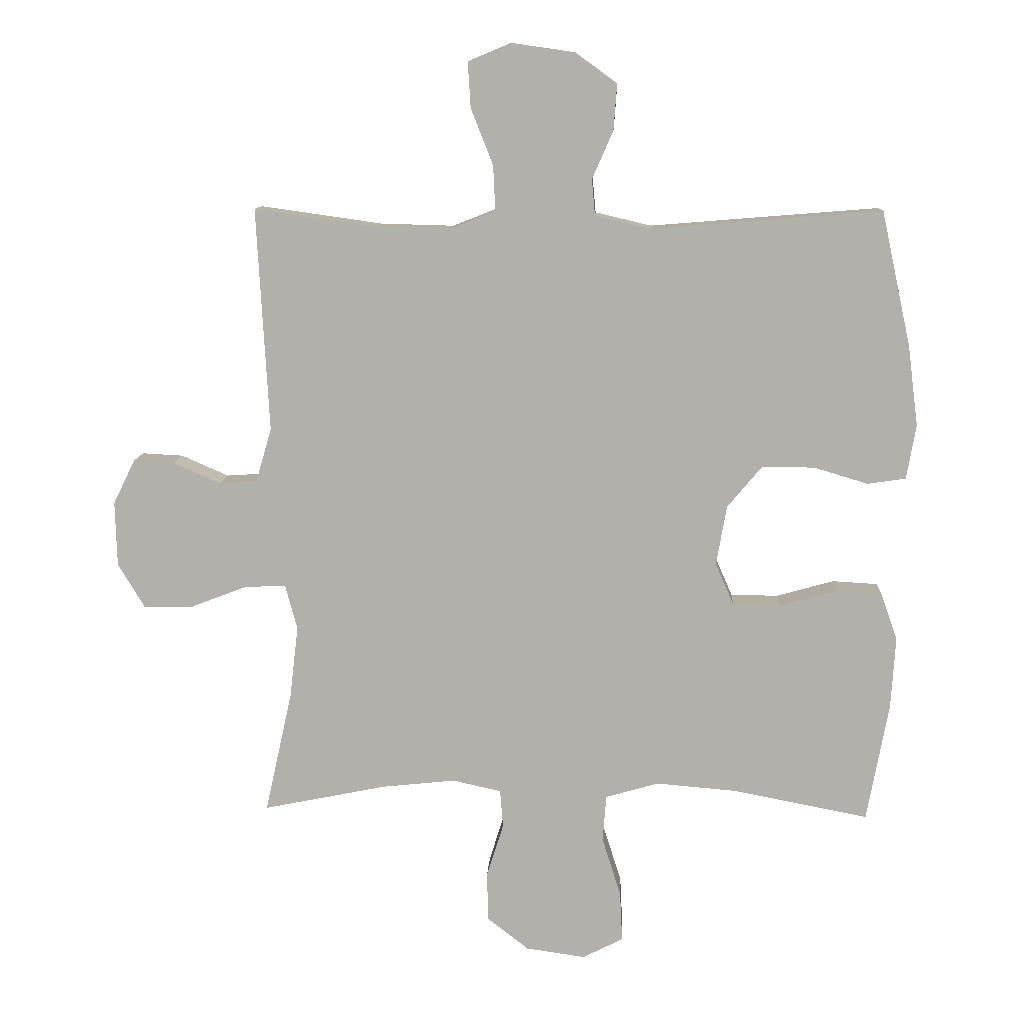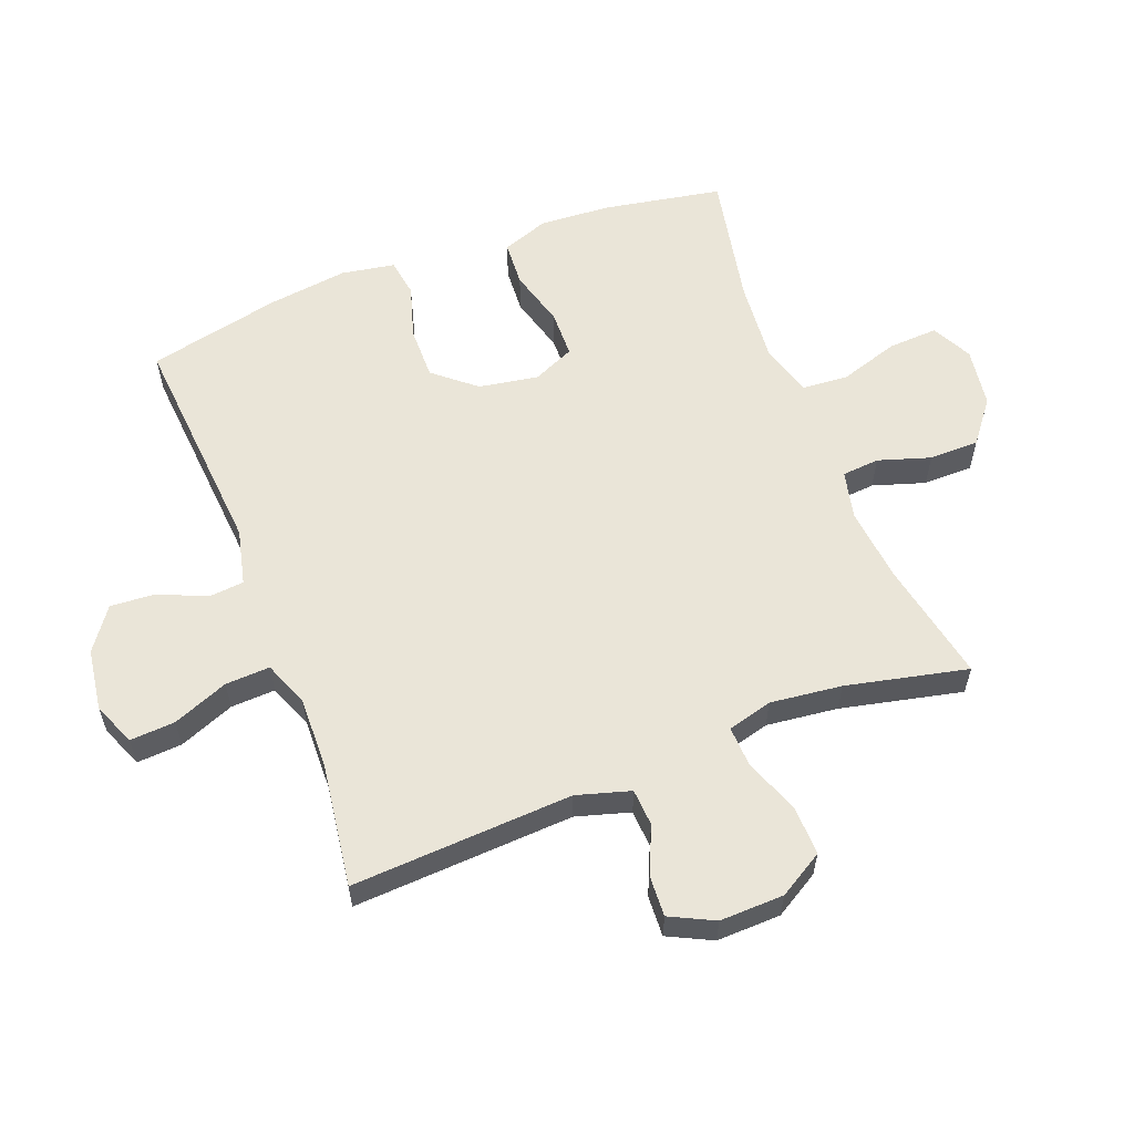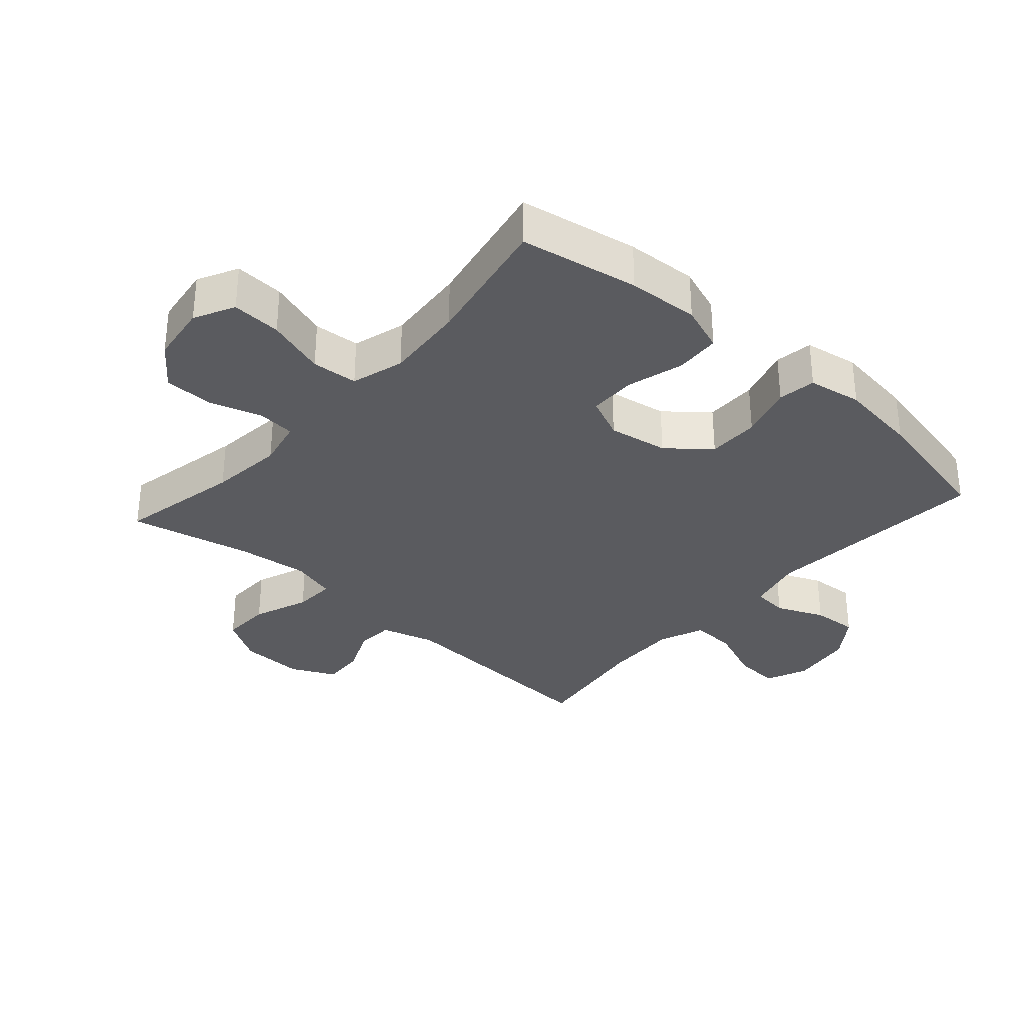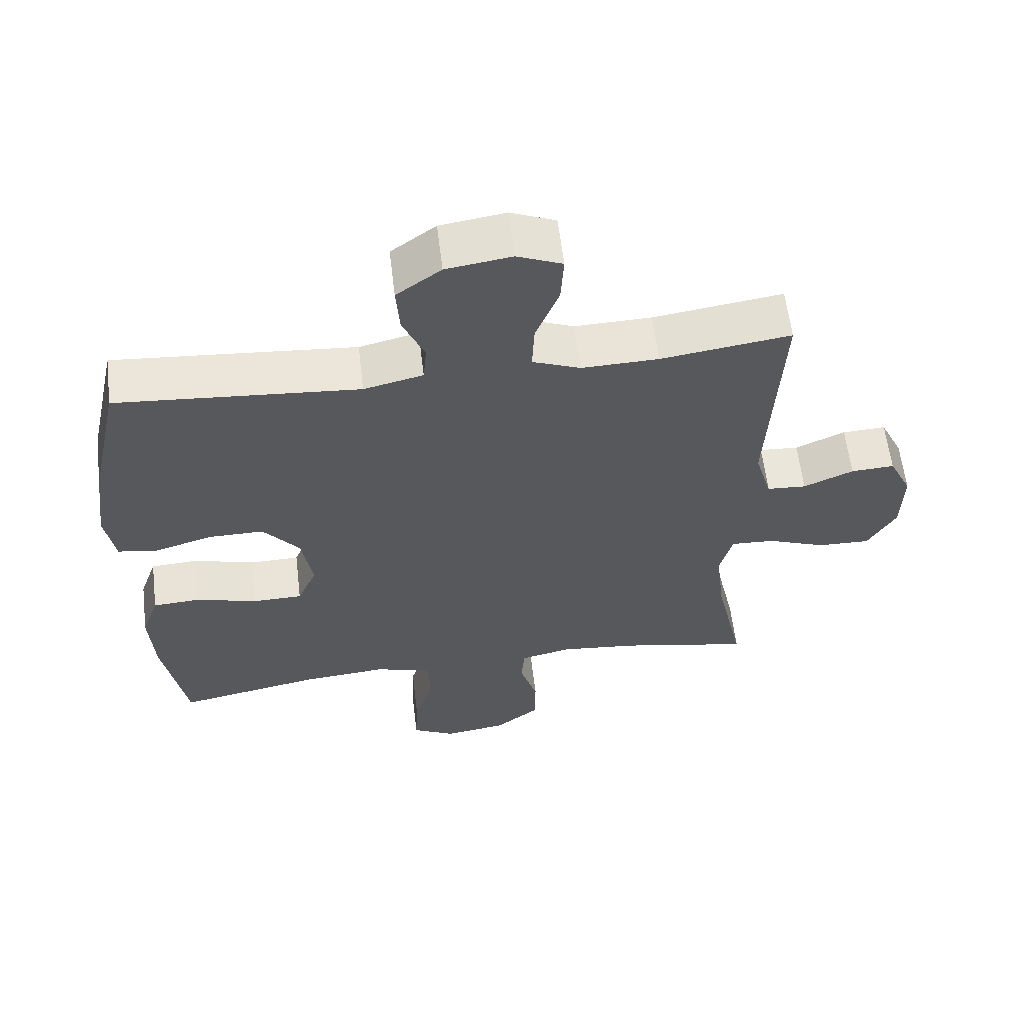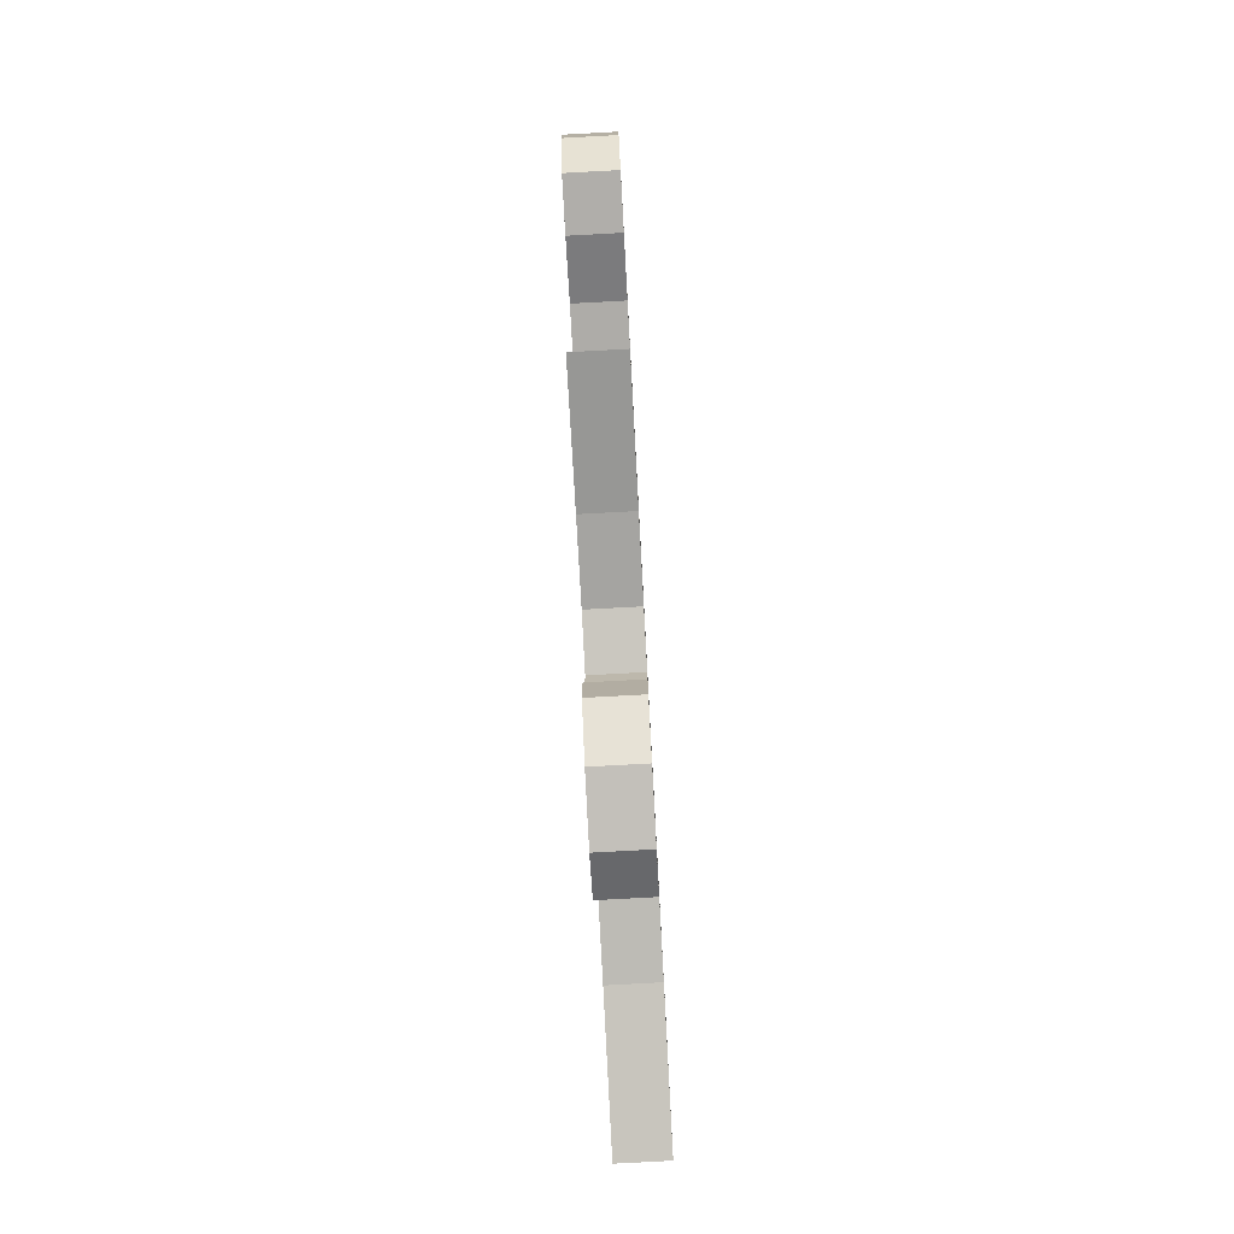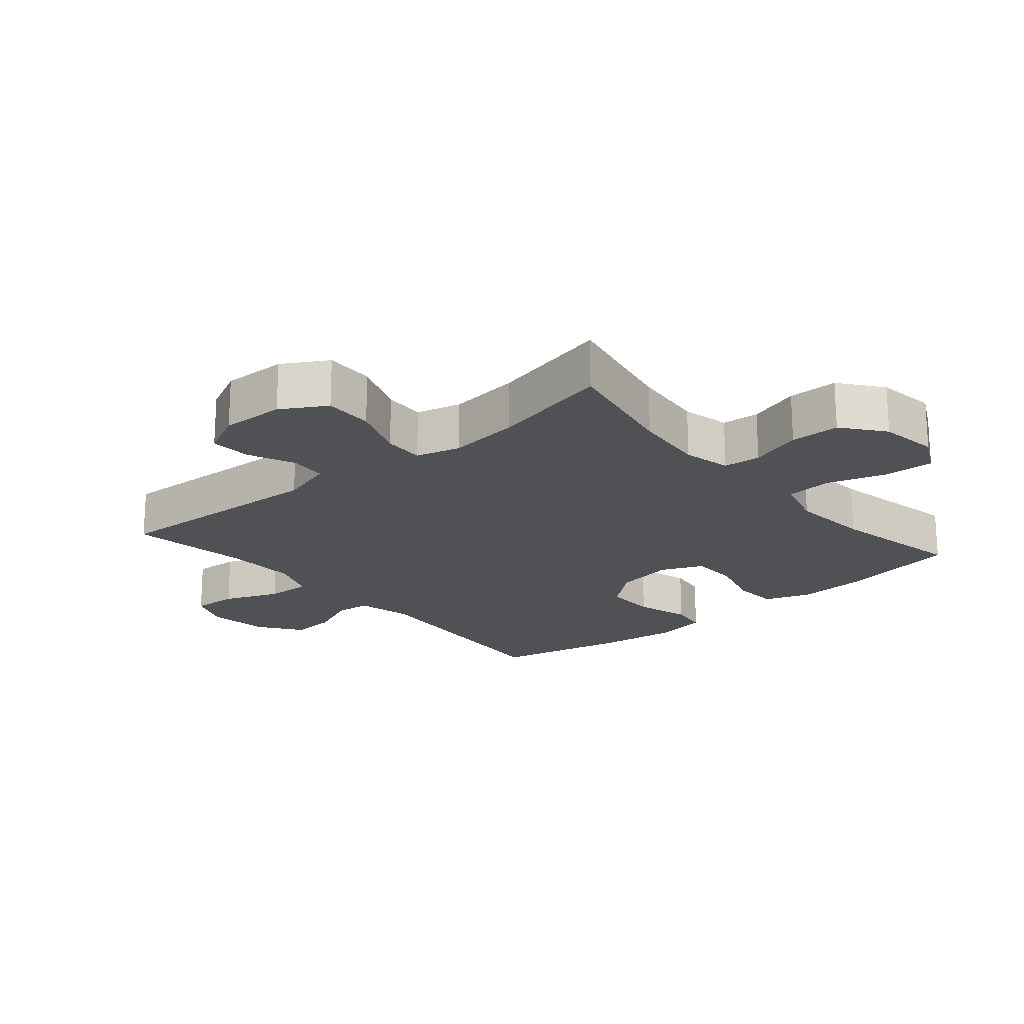
<metadata>
{"format":"obj","ext":"obj","renderer":"f3d","projection":"perspective","resolution":1024,"background":"white","views":[{"elev":10.9,"azim":-177.2,"up":"+Z"},{"elev":59.2,"azim":69.0,"up":"+Y"},{"elev":-33.1,"azim":-131.7,"up":"+Y"},{"elev":59.9,"azim":-6.8,"up":"+Z"},{"elev":-79.4,"azim":93.1,"up":"+Z"},{"elev":-20.2,"azim":130.5,"up":"+Y"}]}
</metadata>
<code>
o path566_path566.001
v -0.3131 0.0375 -0.466
v -0.1836 0.0375 -0.4551
v -0.09843 0.0375 -0.4798
v -0.09251 0.0375 -0.554
v -0.1228 0.0375 -0.6501
v -0.1267 0.0375 -0.7299
v -0.06203 0.0375 -0.763
v 0.03314 0.0375 -0.7496
v 0.1004 0.0375 -0.6972
v 0.1011 0.0375 -0.6169
v 0.07443 0.0375 -0.5329
v 0.07945 0.0375 -0.4726
v 0.1569 0.0375 -0.4552
v 0.2752 0.0375 -0.4678
v 0.4727 0.0375 -0.5079
v 0.4291 0.0375 -0.3121
v 0.4156 0.0375 -0.1964
v 0.4349 0.0375 -0.1242
v 0.5009 0.0375 -0.1272
v 0.5901 0.0375 -0.1614
v 0.6696 0.0375 -0.1635
v 0.7124 0.0375 -0.09149
v 0.7152 0.0375 0.01192
v 0.6804 0.0375 0.08295
v 0.6143 0.0375 0.0795
v 0.5387 0.0375 0.0464
v 0.4789 0.0375 0.05023
v 0.4535 0.0375 0.137
v 0.4727 0.0375 0.4941
v 0.2754 0.0375 0.4662
v 0.1588 0.0375 0.4632
v 0.08606 0.0375 0.4921
v 0.08941 0.0375 0.5641
v 0.1249 0.0375 0.6537
v 0.1294 0.0375 0.7265
v 0.06089 0.0375 0.7551
v -0.03866 0.0375 0.7407
v -0.1064 0.0375 0.6917
v -0.101 0.0375 0.6188
v -0.06765 0.0375 0.5425
v -0.07288 0.0375 0.4857
v -0.1626 0.0375 0.4645
v -0.529 0.0375 0.4941
v -0.576 0.0375 0.2798
v -0.5927 0.0375 0.1507
v -0.5777 0.0375 0.06433
v -0.5167 0.0375 0.05507
v -0.4299 0.0375 0.08104
v -0.3461 0.0375 0.08141
v -0.2906 0.0375 0.015
v -0.2742 0.0375 -0.0806
v -0.3038 0.0375 -0.1481
v -0.3794 0.0375 -0.1495
v -0.4717 0.0375 -0.1234
v -0.5445 0.0375 -0.1276
v -0.5711 0.0375 -0.2022
v -0.564 0.0375 -0.3166
v -0.529 0.0375 -0.5079
v -0.3131 -0.0375 -0.466
v -0.1836 -0.0375 -0.4551
v -0.09843 -0.0375 -0.4798
v -0.09251 -0.0375 -0.554
v -0.1228 -0.0375 -0.6501
v -0.1267 -0.0375 -0.7299
v -0.06203 -0.0375 -0.763
v 0.03314 -0.0375 -0.7496
v 0.1004 -0.0375 -0.6972
v 0.1011 -0.0375 -0.6169
v 0.07443 -0.0375 -0.5329
v 0.07945 -0.0375 -0.4726
v 0.1569 -0.0375 -0.4552
v 0.2752 -0.0375 -0.4678
v 0.4727 -0.0375 -0.5079
v 0.4291 -0.0375 -0.3121
v 0.4156 -0.0375 -0.1964
v 0.4349 -0.0375 -0.1242
v 0.5009 -0.0375 -0.1272
v 0.5901 -0.0375 -0.1614
v 0.6696 -0.0375 -0.1635
v 0.7124 -0.0375 -0.09149
v 0.7152 -0.0375 0.01192
v 0.6804 -0.0375 0.08295
v 0.6143 -0.0375 0.0795
v 0.5387 -0.0375 0.0464
v 0.4789 -0.0375 0.05023
v 0.4535 -0.0375 0.137
v 0.4727 -0.0375 0.4941
v 0.2754 -0.0375 0.4662
v 0.1588 -0.0375 0.4632
v 0.08606 -0.0375 0.4921
v 0.08941 -0.0375 0.5641
v 0.1249 -0.0375 0.6537
v 0.1294 -0.0375 0.7265
v 0.06089 -0.0375 0.7551
v -0.03866 -0.0375 0.7407
v -0.1064 -0.0375 0.6917
v -0.101 -0.0375 0.6188
v -0.06765 -0.0375 0.5425
v -0.07288 -0.0375 0.4857
v -0.1626 -0.0375 0.4645
v -0.529 -0.0375 0.4941
v -0.576 -0.0375 0.2798
v -0.5927 -0.0375 0.1507
v -0.5777 -0.0375 0.06433
v -0.5167 -0.0375 0.05507
v -0.4299 -0.0375 0.08104
v -0.3461 -0.0375 0.08141
v -0.2906 -0.0375 0.015
v -0.2742 -0.0375 -0.0806
v -0.3038 -0.0375 -0.1481
v -0.3794 -0.0375 -0.1495
v -0.4717 -0.0375 -0.1234
v -0.5445 -0.0375 -0.1276
v -0.5711 -0.0375 -0.2022
v -0.564 -0.0375 -0.3166
v -0.529 -0.0375 -0.5079
v 0.7124 0.0375 -0.09149
v 0.7152 0.0375 0.01192
v 0.6804 0.0375 0.08295
v 0.6804 0.0375 0.08295
v 0.6696 0.0375 -0.1635
v 0.6696 0.0375 -0.1635
v 0.6143 0.0375 0.0795
v 0.5901 0.0375 -0.1614
v 0.5387 0.0375 0.0464
v 0.5009 0.0375 -0.1272
v 0.4789 0.0375 0.05023
v 0.4789 0.0375 0.05023
v 0.4349 0.0375 -0.1242
v 0.4349 0.0375 -0.1242
v 0.4535 0.0375 0.137
v 0.4727 0.0375 0.4941
v 0.4727 0.0375 0.4941
v 0.4727 0.0375 -0.5079
v 0.4727 0.0375 -0.5079
v 0.4291 0.0375 -0.3121
v 0.4156 0.0375 -0.1964
v 0.2752 0.0375 -0.4678
v 0.2754 0.0375 0.4662
v 0.1588 0.0375 0.4632
v 0.1569 0.0375 -0.4552
v 0.08606 0.0375 0.4921
v 0.08606 0.0375 0.4921
v 0.07945 0.0375 -0.4726
v 0.07945 0.0375 -0.4726
v 0.1249 0.0375 0.6537
v 0.1294 0.0375 0.7265
v 0.1294 0.0375 0.7265
v 0.06089 0.0375 0.7551
v 0.08941 0.0375 0.5641
v 0.1004 0.0375 -0.6972
v 0.1011 0.0375 -0.6169
v 0.07443 0.0375 -0.5329
v 0.03314 0.0375 -0.7496
v -0.03866 0.0375 0.7407
v -0.06203 0.0375 -0.763
v -0.1064 0.0375 0.6917
v -0.1267 0.0375 -0.7299
v -0.1267 0.0375 -0.7299
v -0.06765 0.0375 0.5425
v -0.07288 0.0375 0.4857
v -0.07288 0.0375 0.4857
v -0.101 0.0375 0.6188
v -0.1626 0.0375 0.4645
v -0.1228 0.0375 -0.6501
v -0.09251 0.0375 -0.554
v -0.09843 0.0375 -0.4798
v -0.09843 0.0375 -0.4798
v -0.1836 0.0375 -0.4551
v -0.3131 0.0375 -0.466
v -0.2742 0.0375 -0.0806
v -0.3038 0.0375 -0.1481
v -0.3038 0.0375 -0.1481
v -0.2906 0.0375 0.015
v -0.3461 0.0375 0.08141
v -0.3794 0.0375 -0.1495
v -0.4299 0.0375 0.08104
v -0.4717 0.0375 -0.1234
v -0.5167 0.0375 0.05507
v -0.5445 0.0375 -0.1276
v -0.5445 0.0375 -0.1276
v -0.529 0.0375 0.4941
v -0.529 0.0375 0.4941
v -0.529 0.0375 -0.5079
v -0.529 0.0375 -0.5079
v -0.5777 0.0375 0.06433
v -0.5777 0.0375 0.06433
v -0.5711 0.0375 -0.2022
v -0.564 0.0375 -0.3166
v -0.576 0.0375 0.2798
v -0.5927 0.0375 0.1507
v 0.7124 -0.0375 -0.09149
v 0.7152 -0.0375 0.01192
v 0.6804 -0.0375 0.08295
v 0.6804 -0.0375 0.08295
v 0.6696 -0.0375 -0.1635
v 0.6696 -0.0375 -0.1635
v 0.6143 -0.0375 0.0795
v 0.5901 -0.0375 -0.1614
v 0.5387 -0.0375 0.0464
v 0.5009 -0.0375 -0.1272
v 0.4789 -0.0375 0.05023
v 0.4789 -0.0375 0.05023
v 0.4349 -0.0375 -0.1242
v 0.4349 -0.0375 -0.1242
v 0.4535 -0.0375 0.137
v 0.4727 -0.0375 0.4941
v 0.4727 -0.0375 0.4941
v 0.4727 -0.0375 -0.5079
v 0.4727 -0.0375 -0.5079
v 0.4291 -0.0375 -0.3121
v 0.4156 -0.0375 -0.1964
v 0.2752 -0.0375 -0.4678
v 0.2754 -0.0375 0.4662
v 0.1588 -0.0375 0.4632
v 0.1569 -0.0375 -0.4552
v 0.08606 -0.0375 0.4921
v 0.08606 -0.0375 0.4921
v 0.07945 -0.0375 -0.4726
v 0.07945 -0.0375 -0.4726
v 0.1249 -0.0375 0.6537
v 0.1294 -0.0375 0.7265
v 0.1294 -0.0375 0.7265
v 0.06089 -0.0375 0.7551
v 0.08941 -0.0375 0.5641
v 0.1004 -0.0375 -0.6972
v 0.1011 -0.0375 -0.6169
v 0.07443 -0.0375 -0.5329
v 0.03314 -0.0375 -0.7496
v -0.03866 -0.0375 0.7407
v -0.06203 -0.0375 -0.763
v -0.1064 -0.0375 0.6917
v -0.1267 -0.0375 -0.7299
v -0.1267 -0.0375 -0.7299
v -0.06765 -0.0375 0.5425
v -0.07288 -0.0375 0.4857
v -0.07288 -0.0375 0.4857
v -0.101 -0.0375 0.6188
v -0.1626 -0.0375 0.4645
v -0.1228 -0.0375 -0.6501
v -0.09251 -0.0375 -0.554
v -0.09843 -0.0375 -0.4798
v -0.09843 -0.0375 -0.4798
v -0.1836 -0.0375 -0.4551
v -0.3131 -0.0375 -0.466
v -0.2742 -0.0375 -0.0806
v -0.3038 -0.0375 -0.1481
v -0.3038 -0.0375 -0.1481
v -0.2906 -0.0375 0.015
v -0.3461 -0.0375 0.08141
v -0.3794 -0.0375 -0.1495
v -0.4299 -0.0375 0.08104
v -0.4717 -0.0375 -0.1234
v -0.5167 -0.0375 0.05507
v -0.5445 -0.0375 -0.1276
v -0.5445 -0.0375 -0.1276
v -0.529 -0.0375 0.4941
v -0.529 -0.0375 0.4941
v -0.529 -0.0375 -0.5079
v -0.529 -0.0375 -0.5079
v -0.5777 -0.0375 0.06433
v -0.5777 -0.0375 0.06433
v -0.5711 -0.0375 -0.2022
v -0.564 -0.0375 -0.3166
v -0.576 -0.0375 0.2798
v -0.5927 -0.0375 0.1507
f 259 245 264
f 235 225 238
f 214 206 207
f 233 231 240
f 213 211 212
f 196 192 199
f 264 251 263
f 242 247 244
f 242 219 246
f 252 265 266
f 199 200 201
f 250 265 252
f 231 229 240
f 202 201 200
f 230 221 224
f 216 212 246
f 240 229 227
f 204 202 206
f 217 225 235
f 228 241 227
f 245 251 264
f 244 247 245
f 265 250 239
f 192 193 200
f 214 215 206
f 219 242 228
f 213 212 216
f 236 215 217
f 219 216 246
f 246 204 249
f 263 253 255
f 241 228 242
f 263 251 253
f 226 227 229
f 201 202 204
f 249 239 250
f 225 230 238
f 236 239 249
f 204 206 249
f 247 251 245
f 238 230 232
f 236 217 235
f 252 266 254
f 254 266 261
f 249 215 236
f 265 239 257
f 242 246 247
f 240 227 241
f 192 200 199
f 198 193 194
f 249 206 215
f 225 221 230
f 212 204 246
f 224 221 222
f 211 213 209
f 200 193 198
f 22 23 81 80
f 23 120 195 81
f 122 22 80 197
f 24 25 83 82
f 20 21 79 78
f 25 26 84 83
f 19 20 78 77
f 26 128 203 84
f 130 19 77 205
f 27 28 86 85
f 28 133 208 86
f 135 16 74 210
f 17 18 76 75
f 16 17 75 74
f 14 15 73 72
f 29 30 88 87
f 30 31 89 88
f 13 14 72 71
f 31 143 218 89
f 145 13 71 220
f 34 148 223 92
f 35 36 94 93
f 33 34 92 91
f 9 10 68 67
f 10 11 69 68
f 8 9 67 66
f 32 33 91 90
f 11 12 70 69
f 36 37 95 94
f 7 8 66 65
f 37 38 96 95
f 159 7 65 234
f 40 162 237 98
f 39 40 98 97
f 38 39 97 96
f 41 42 100 99
f 5 6 64 63
f 4 5 63 62
f 168 4 62 243
f 2 3 61 60
f 1 2 60 59
f 51 173 248 109
f 50 51 109 108
f 49 50 108 107
f 52 53 111 110
f 48 49 107 106
f 53 54 112 111
f 47 48 106 105
f 54 181 256 112
f 42 183 258 100
f 185 1 59 260
f 187 47 105 262
f 55 56 114 113
f 57 58 116 115
f 56 57 115 114
f 43 44 102 101
f 45 46 104 103
f 44 45 103 102
f 184 189 170
f 160 163 150
f 139 132 131
f 158 165 156
f 138 137 136
f 121 124 117
f 189 188 176
f 167 169 172
f 167 171 144
f 177 191 190
f 124 126 125
f 175 177 190
f 156 165 154
f 127 125 126
f 155 149 146
f 141 171 137
f 165 152 154
f 129 131 127
f 142 160 150
f 153 152 166
f 170 189 176
f 169 170 172
f 190 164 175
f 117 125 118
f 139 131 140
f 144 153 167
f 138 141 137
f 161 142 140
f 144 171 141
f 171 174 129
f 188 180 178
f 166 167 153
f 188 178 176
f 151 154 152
f 126 129 127
f 174 175 164
f 150 163 155
f 161 174 164
f 129 174 131
f 172 170 176
f 163 157 155
f 161 160 142
f 177 179 191
f 179 186 191
f 174 161 140
f 190 182 164
f 167 172 171
f 165 166 152
f 117 124 125
f 123 119 118
f 174 140 131
f 150 155 146
f 137 171 129
f 149 147 146
f 136 134 138
f 125 123 118

</code>
